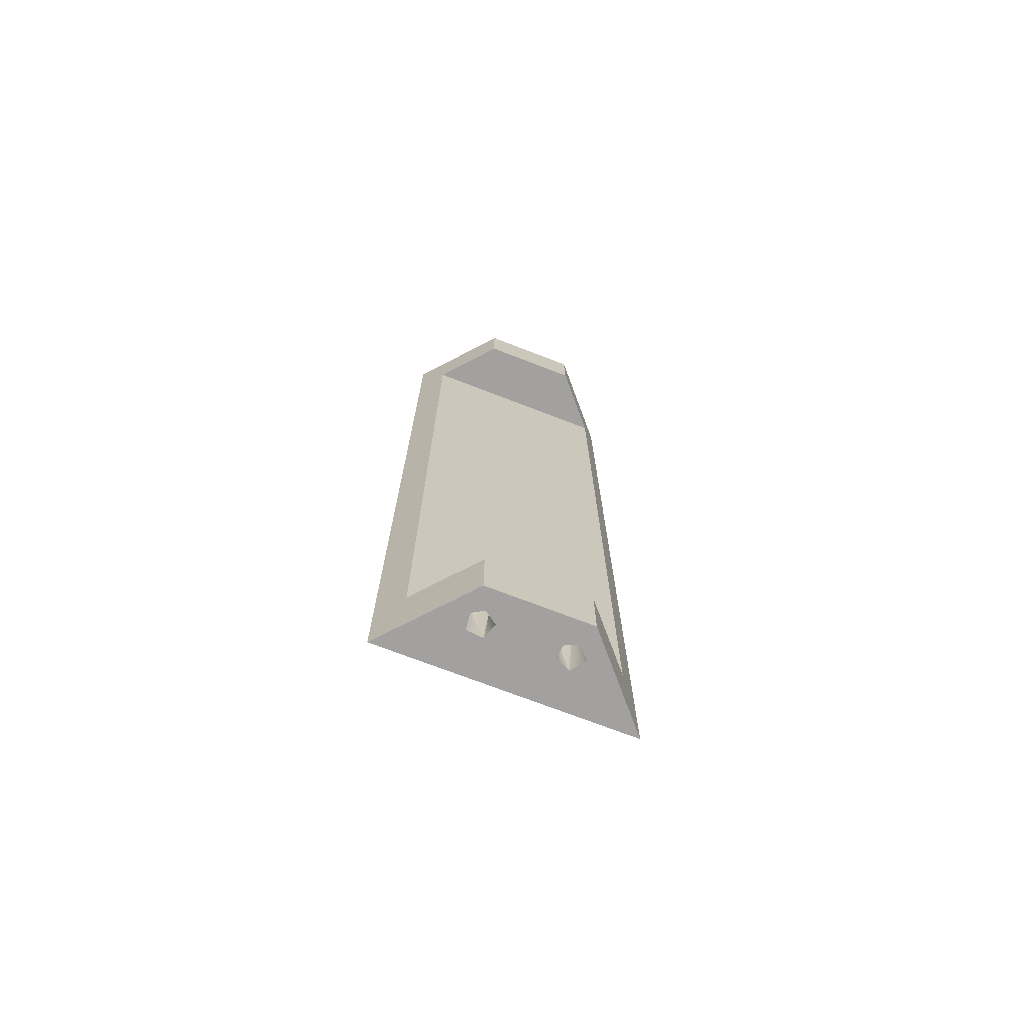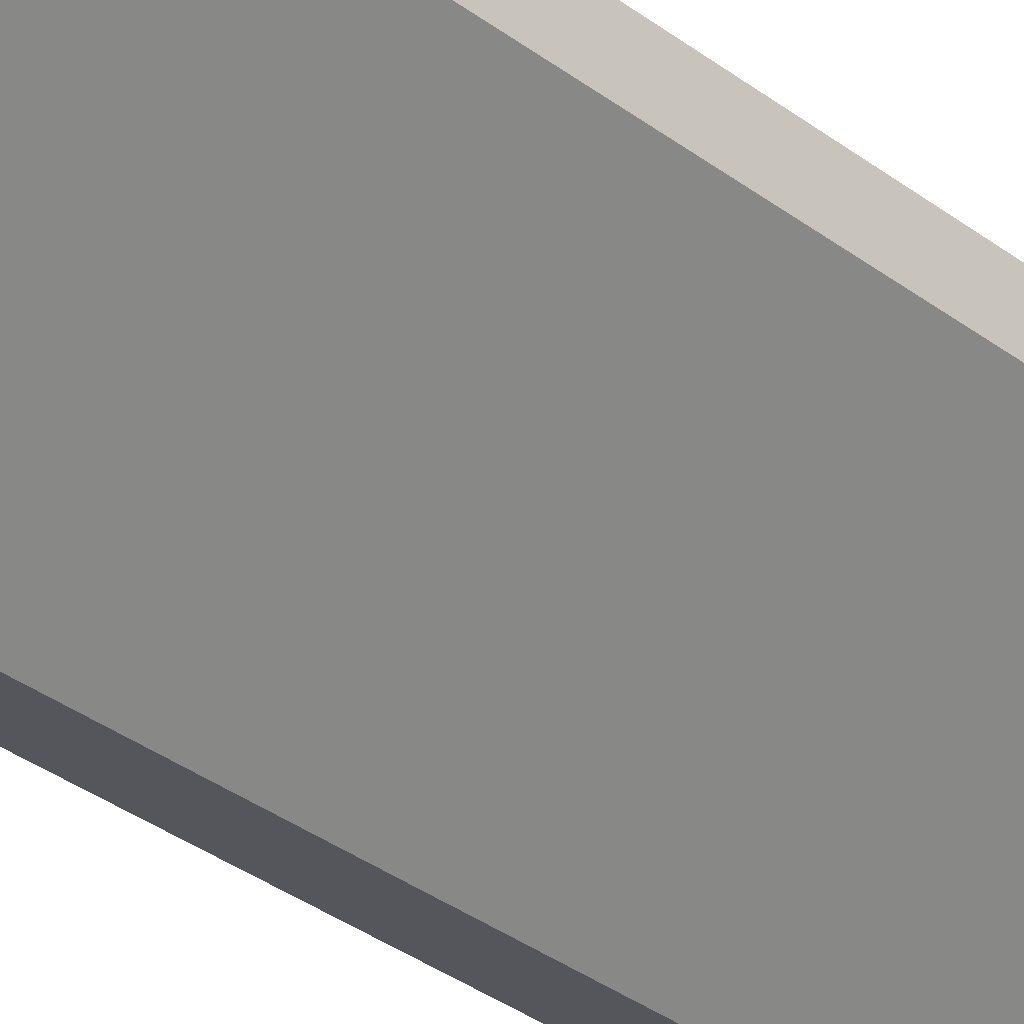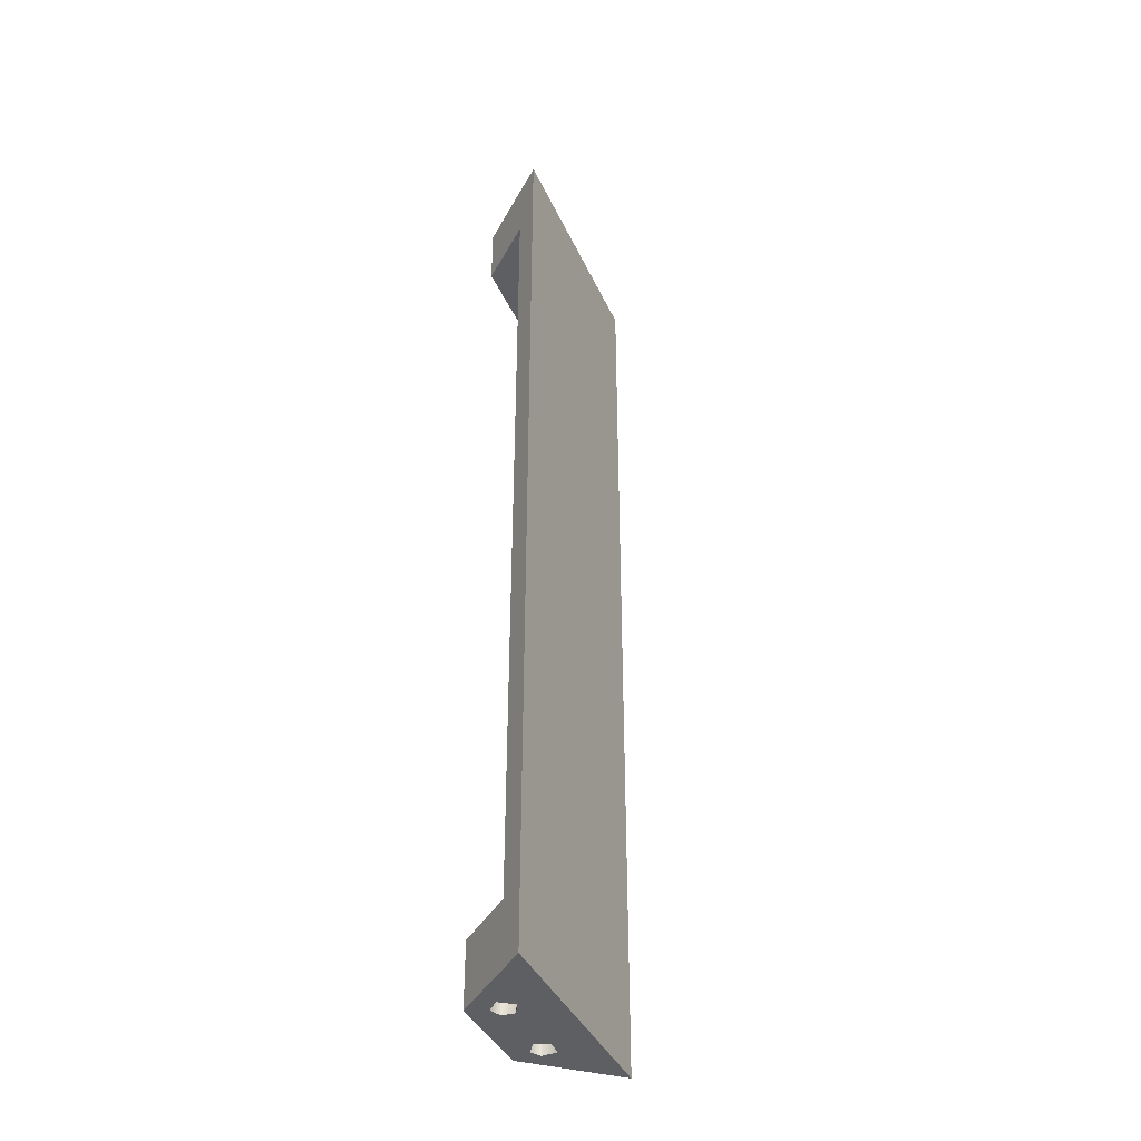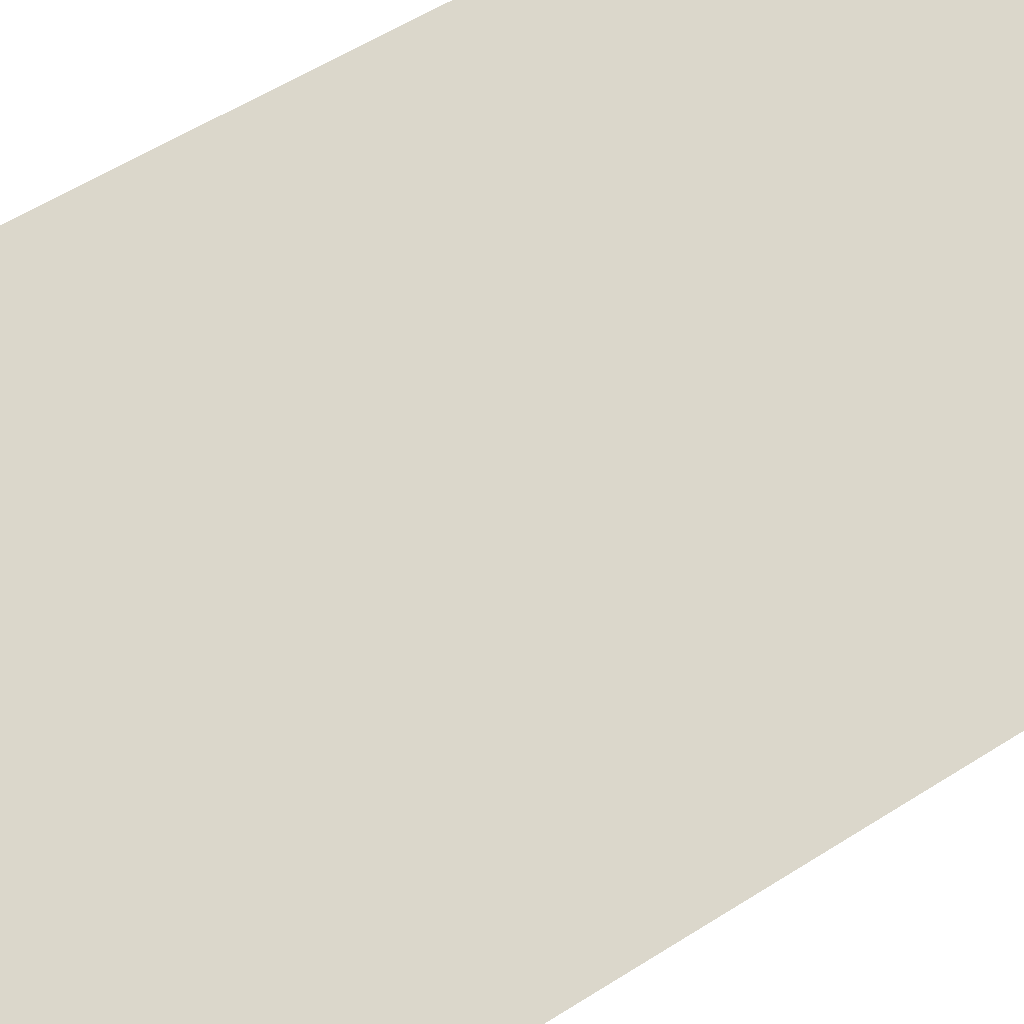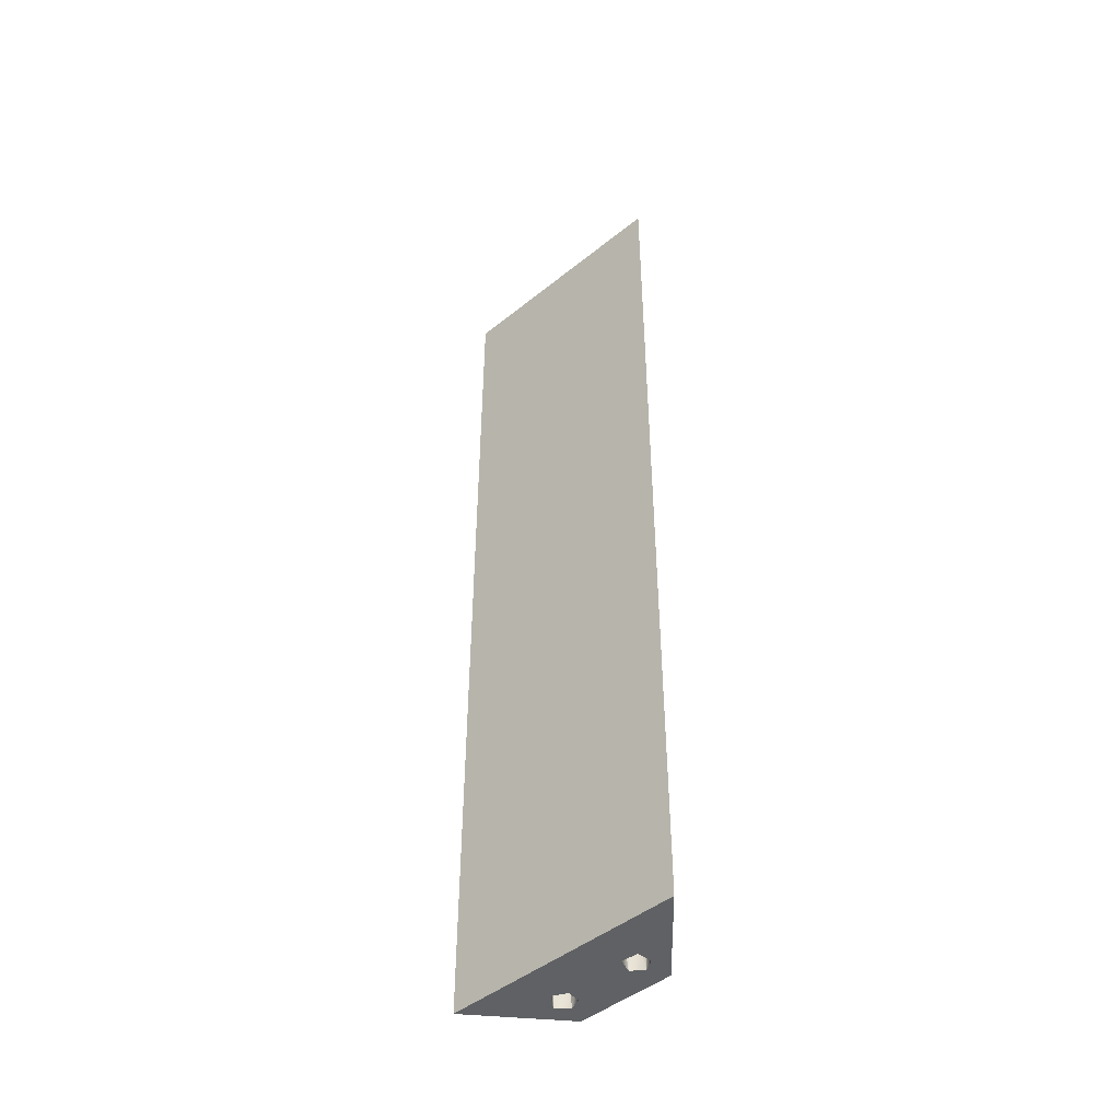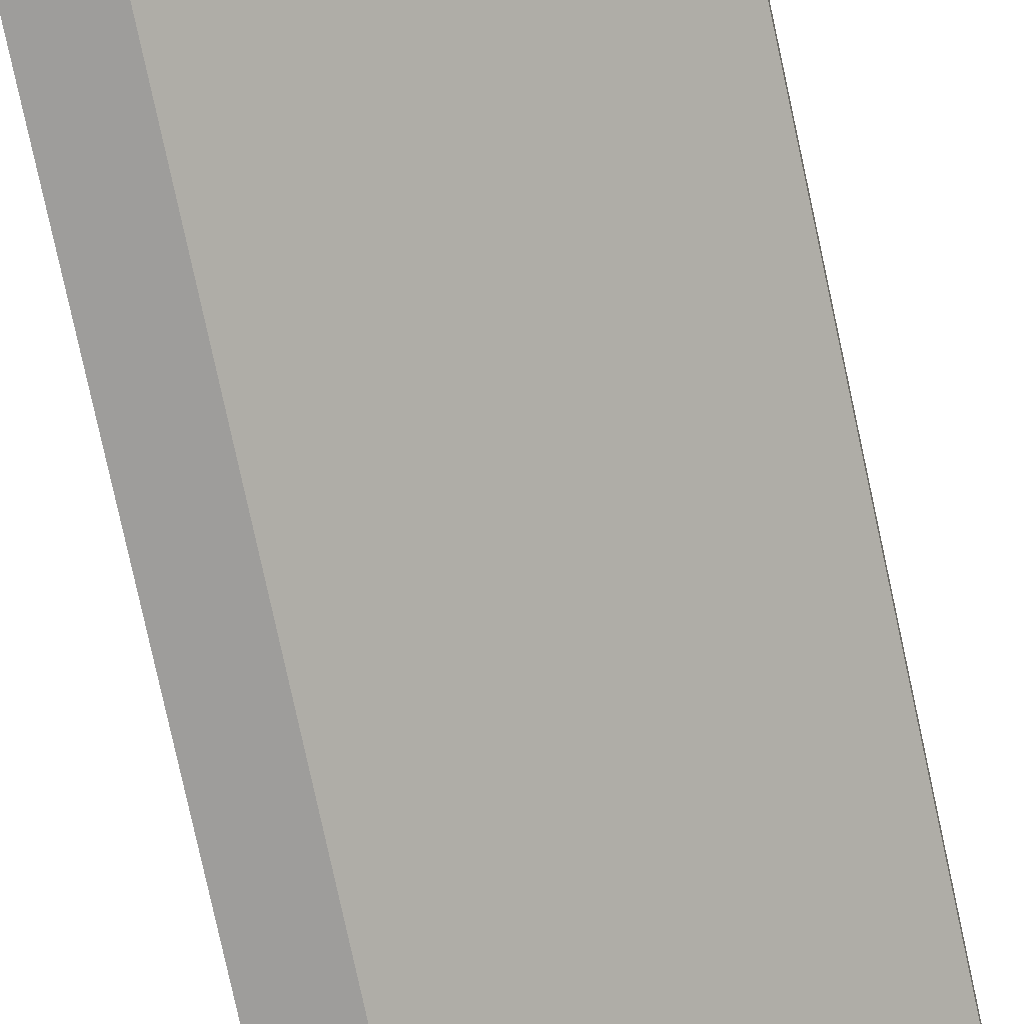
<metadata>
{"format":"obj","ext":"obj","renderer":"f3d","projection":"perspective","resolution":1024,"background":"white","views":[{"elev":-72.2,"azim":117.4,"up":"+Y"},{"elev":-31.1,"azim":42.0,"up":"+Z"},{"elev":-39.6,"azim":-108.9,"up":"+Y"},{"elev":35.5,"azim":-133.7,"up":"+Z"},{"elev":-46.7,"azim":0.9,"up":"+Y"},{"elev":-73.3,"azim":12.0,"up":"+Z"}]}
</metadata>
<code>
v -0.128 -0.0925 1.11
v -0.128 -0.0925 1.11
v -0.128 -0.0925 1.11
v -0.128 -0.0925 1.11
v -0.128 -0.2105 1.11
v -0.128 -0.2105 1.11
v -0.128 -0.2105 1.11
v -0.124 -0.1005 1.109
v -0.124 -0.1005 1.109
v -0.124 -0.1005 1.109
v -0.124 -0.1005 1.109
v -0.124 -0.2025 1.109
v -0.124 -0.2025 1.109
v -0.124 -0.2025 1.109
v -0.124 -0.2025 1.109
v -0.118 -0.0925 1.112
v -0.118 -0.0925 1.112
v -0.118 -0.0925 1.112
v -0.118 -0.0925 1.112
v -0.1178 -0.0985 1.113
v -0.1178 -0.0985 1.113
v -0.1178 -0.0985 1.113
v -0.1178 -0.0985 1.113
v -0.118 -0.2035 1.112
v -0.118 -0.2035 1.112
v -0.118 -0.2035 1.112
v -0.118 -0.2035 1.112
v -0.1178 -0.2105 1.113
v -0.1178 -0.2105 1.113
v -0.1178 -0.2105 1.113
v -0.1178 -0.2105 1.113
v -0.1177 -0.0925 1.111
v -0.1177 -0.0925 1.111
v -0.1177 -0.0925 1.111
v -0.1176 -0.0985 1.111
v -0.1176 -0.0985 1.111
v -0.1176 -0.0985 1.111
v -0.1176 -0.0985 1.111
v -0.1176 -0.0985 1.111
v -0.1177 -0.2035 1.111
v -0.1177 -0.2035 1.111
v -0.1177 -0.2035 1.111
v -0.1176 -0.2105 1.111
v -0.1176 -0.2105 1.111
v -0.1176 -0.2105 1.111
v -0.1176 -0.2105 1.111
v -0.1176 -0.2105 1.111
v -0.1167 -0.0925 1.113
v -0.1167 -0.0925 1.113
v -0.1167 -0.0925 1.113
v -0.1167 -0.0925 1.113
v -0.1167 -0.2035 1.113
v -0.1167 -0.2035 1.113
v -0.1167 -0.2035 1.113
v -0.1167 -0.2035 1.113
v -0.1162 -0.0925 1.11
v -0.1162 -0.0925 1.11
v -0.1162 -0.0925 1.11
v -0.1162 -0.0925 1.11
v -0.1162 -0.2035 1.11
v -0.1162 -0.2035 1.11
v -0.1162 -0.2035 1.11
v -0.1162 -0.2035 1.11
v -0.1159 -0.0985 1.113
v -0.1159 -0.0985 1.113
v -0.1159 -0.0985 1.113
v -0.1159 -0.0985 1.113
v -0.1159 -0.2105 1.113
v -0.1159 -0.2105 1.113
v -0.1159 -0.2105 1.113
v -0.1159 -0.2105 1.113
v -0.1156 -0.0985 1.11
v -0.1156 -0.0985 1.11
v -0.1156 -0.0985 1.11
v -0.1156 -0.0985 1.11
v -0.1156 -0.2105 1.11
v -0.1156 -0.2105 1.11
v -0.1156 -0.2105 1.11
v -0.1156 -0.2105 1.11
v -0.1149 -0.0925 1.112
v -0.1149 -0.0925 1.112
v -0.1149 -0.0925 1.112
v -0.1149 -0.0925 1.112
v -0.1149 -0.0925 1.112
v -0.1153 -0.2035 1.113
v -0.1153 -0.2035 1.113
v -0.1153 -0.2035 1.113
v -0.1153 -0.2035 1.113
v -0.1151 -0.2035 1.111
v -0.1151 -0.2035 1.111
v -0.1151 -0.2035 1.111
v -0.1151 -0.2035 1.111
v -0.115 -0.0985 1.112
v -0.115 -0.0985 1.112
v -0.115 -0.0985 1.112
v -0.115 -0.2105 1.112
v -0.115 -0.2105 1.112
v -0.115 -0.2105 1.112
v -0.115 -0.2105 1.112
v -0.1147 -0.0925 1.108
v -0.1147 -0.0925 1.108
v -0.1147 -0.0925 1.108
v -0.1147 -0.1005 1.108
v -0.1147 -0.1005 1.108
v -0.1147 -0.1005 1.108
v -0.1147 -0.2025 1.108
v -0.1147 -0.2025 1.108
v -0.1147 -0.2025 1.108
v -0.1147 -0.2105 1.108
v -0.1147 -0.2105 1.108
v -0.1147 -0.2105 1.108
v -0.1106 -0.0925 1.118
v -0.1106 -0.0925 1.118
v -0.1106 -0.0925 1.118
v -0.1106 -0.0925 1.118
v -0.1105 -0.0985 1.119
v -0.1105 -0.0985 1.119
v -0.1105 -0.0985 1.119
v -0.1105 -0.0985 1.119
v -0.1106 -0.2035 1.118
v -0.1106 -0.2035 1.118
v -0.1106 -0.2035 1.118
v -0.1106 -0.2035 1.118
v -0.1105 -0.2105 1.119
v -0.1105 -0.2105 1.119
v -0.1105 -0.2105 1.119
v -0.1105 -0.2105 1.119
v -0.1098 -0.0985 1.117
v -0.1098 -0.0985 1.117
v -0.1098 -0.0985 1.117
v -0.1098 -0.0985 1.117
v -0.1098 -0.2105 1.117
v -0.1098 -0.2105 1.117
v -0.1098 -0.2105 1.117
v -0.1098 -0.2105 1.117
v -0.1093 -0.0925 1.117
v -0.1093 -0.0925 1.117
v -0.1093 -0.0925 1.117
v -0.1093 -0.0925 1.117
v -0.1093 -0.2035 1.117
v -0.1093 -0.2035 1.117
v -0.1093 -0.2035 1.117
v -0.1093 -0.2035 1.117
v -0.1091 -0.0925 1.12
v -0.1091 -0.0925 1.12
v -0.1091 -0.0925 1.12
v -0.1091 -0.0925 1.12
v -0.1089 -0.0985 1.12
v -0.1089 -0.0985 1.12
v -0.1089 -0.0985 1.12
v -0.1089 -0.0985 1.12
v -0.1091 -0.2035 1.12
v -0.1091 -0.2035 1.12
v -0.1091 -0.2035 1.12
v -0.1091 -0.2035 1.12
v -0.1089 -0.2105 1.12
v -0.1089 -0.2105 1.12
v -0.1089 -0.2105 1.12
v -0.1089 -0.2105 1.12
v -0.1079 -0.0925 1.117
v -0.1079 -0.0925 1.117
v -0.1079 -0.0925 1.117
v -0.1079 -0.0925 1.117
v -0.108 -0.0985 1.117
v -0.108 -0.0985 1.117
v -0.108 -0.0985 1.117
v -0.108 -0.0985 1.117
v -0.1079 -0.2035 1.117
v -0.1079 -0.2035 1.117
v -0.1079 -0.2035 1.117
v -0.1079 -0.2035 1.117
v -0.108 -0.2105 1.117
v -0.108 -0.2105 1.117
v -0.108 -0.2105 1.117
v -0.108 -0.2105 1.117
v -0.1076 -0.0925 1.119
v -0.1076 -0.0925 1.119
v -0.1076 -0.0925 1.119
v -0.1076 -0.0925 1.119
v -0.1075 -0.0985 1.119
v -0.1075 -0.0985 1.119
v -0.1075 -0.0985 1.119
v -0.1075 -0.0985 1.119
v -0.1076 -0.2035 1.119
v -0.1076 -0.2035 1.119
v -0.1076 -0.2035 1.119
v -0.1076 -0.2035 1.119
v -0.1075 -0.2105 1.119
v -0.1075 -0.2105 1.119
v -0.1075 -0.2105 1.119
v -0.1075 -0.2105 1.119
v -0.1055 -0.0925 1.116
v -0.1055 -0.0925 1.116
v -0.1055 -0.0925 1.116
v -0.1055 -0.1005 1.116
v -0.1055 -0.1005 1.116
v -0.1055 -0.1005 1.116
v -0.1055 -0.2025 1.116
v -0.1055 -0.2025 1.116
v -0.1055 -0.2025 1.116
v -0.1055 -0.2105 1.116
v -0.1055 -0.2105 1.116
v -0.1055 -0.2105 1.116
v -0.1055 -0.1005 1.125
v -0.1055 -0.1005 1.125
v -0.1055 -0.1005 1.125
v -0.1055 -0.2025 1.125
v -0.1055 -0.2025 1.125
v -0.1055 -0.2025 1.125
v -0.1055 -0.0925 1.129
v -0.1055 -0.0925 1.129
v -0.1055 -0.0925 1.129
v -0.1055 -0.2105 1.129
v -0.1055 -0.2105 1.129
v -0.1055 -0.2105 1.129
f 21 48 66
f 65 49 82
f 50 22 18
f 16 23 36
f 17 39 34
f 32 35 58
f 57 38 73
f 59 75 83
f 84 72 95
f 80 94 64
f 67 74 37
f 67 37 20
f 74 67 93
f 112 116 131
f 113 145 117
f 118 146 149
f 150 147 178
f 148 179 180
f 181 176 160
f 183 162 166
f 165 161 138
f 167 136 128
f 130 137 114
f 119 182 129
f 129 182 164
f 182 119 151
f 212 115 4
f 4 115 51
f 4 51 19
f 192 177 212
f 212 177 144
f 101 81 192
f 192 81 139
f 192 139 163
f 4 33 101
f 101 33 56
f 51 115 81
f 81 115 139
f 4 19 33
f 56 81 101
f 192 163 177
f 212 144 115
f 104 100 197
f 197 100 193
f 205 10 195
f 195 10 103
f 208 199 14
f 14 199 107
f 198 201 108
f 108 201 109
f 120 124 133
f 123 153 125
f 126 154 157
f 158 155 185
f 159 184 188
f 189 186 170
f 190 171 175
f 172 168 141
f 174 143 135
f 134 140 122
f 121 169 187
f 121 187 152
f 169 121 142
f 29 52 70
f 69 54 86
f 53 30 24
f 25 28 47
f 26 45 41
f 40 43 60
f 61 44 76
f 62 77 90
f 91 78 99
f 92 97 88
f 87 98 71
f 55 42 63
f 55 63 85
f 85 63 89
f 42 55 27
f 5 127 213
f 213 127 156
f 111 46 5
f 5 46 31
f 203 96 111
f 111 96 79
f 213 191 203
f 203 191 173
f 127 31 68
f 127 68 132
f 132 68 96
f 132 96 203
f 213 156 191
f 203 173 132
f 79 46 111
f 5 31 127
f 12 2 8
f 11 1 102
f 11 102 105
f 106 110 15
f 15 110 7
f 15 7 1
f 13 9 207
f 207 9 204
f 215 211 6
f 6 211 3
f 206 214 209
f 209 214 202
f 209 202 200
f 196 194 206
f 206 194 210
f 206 210 214

</code>
